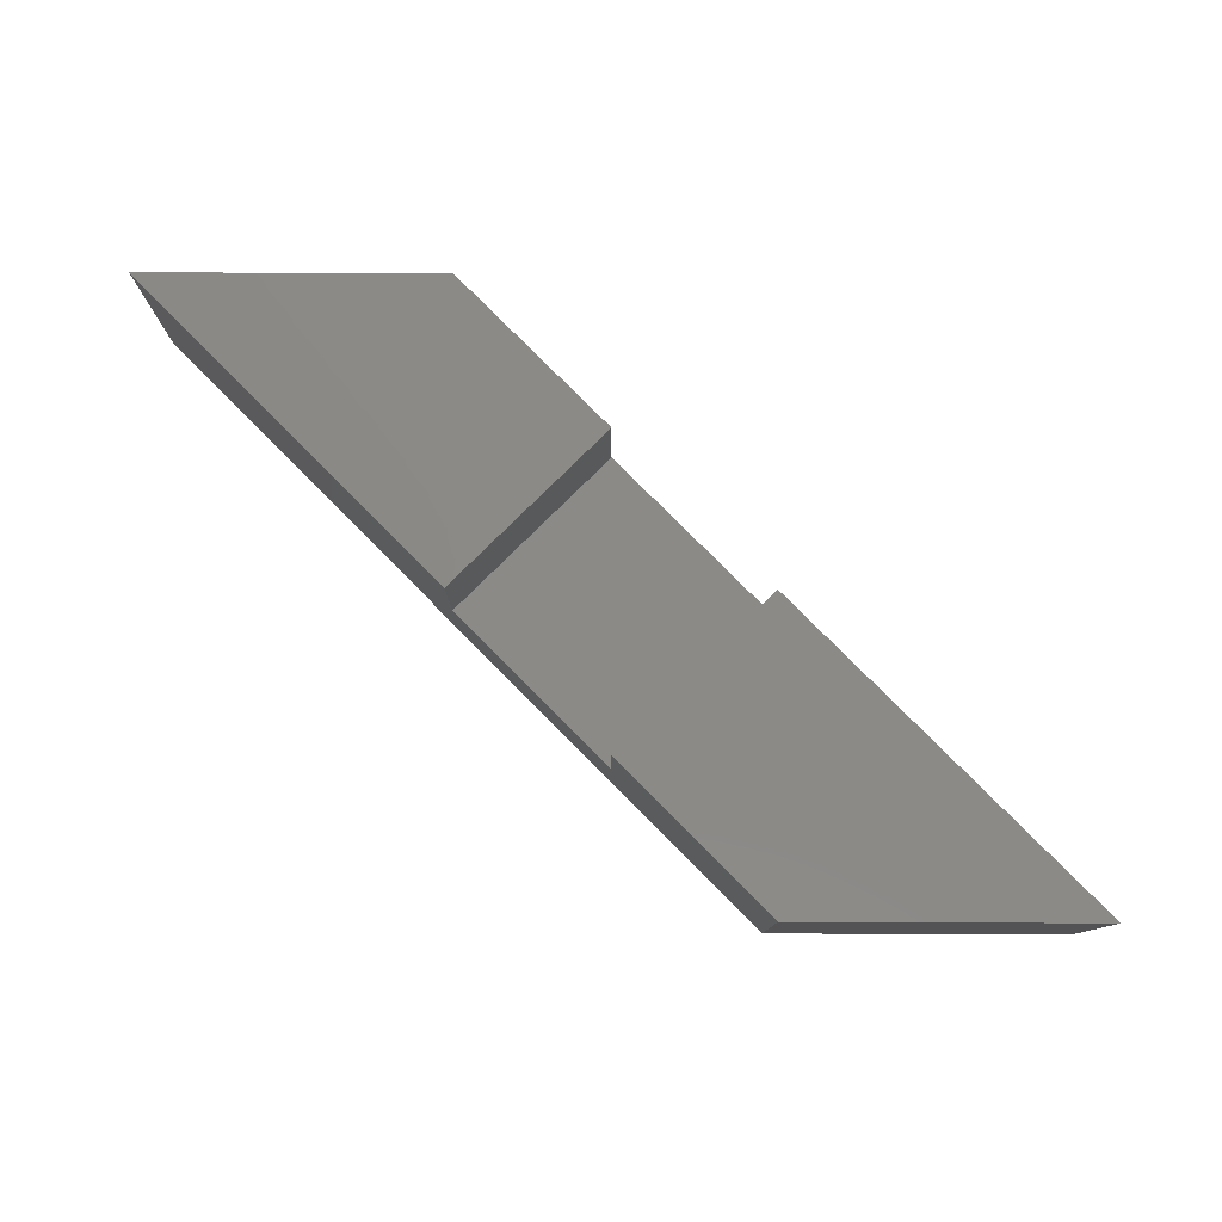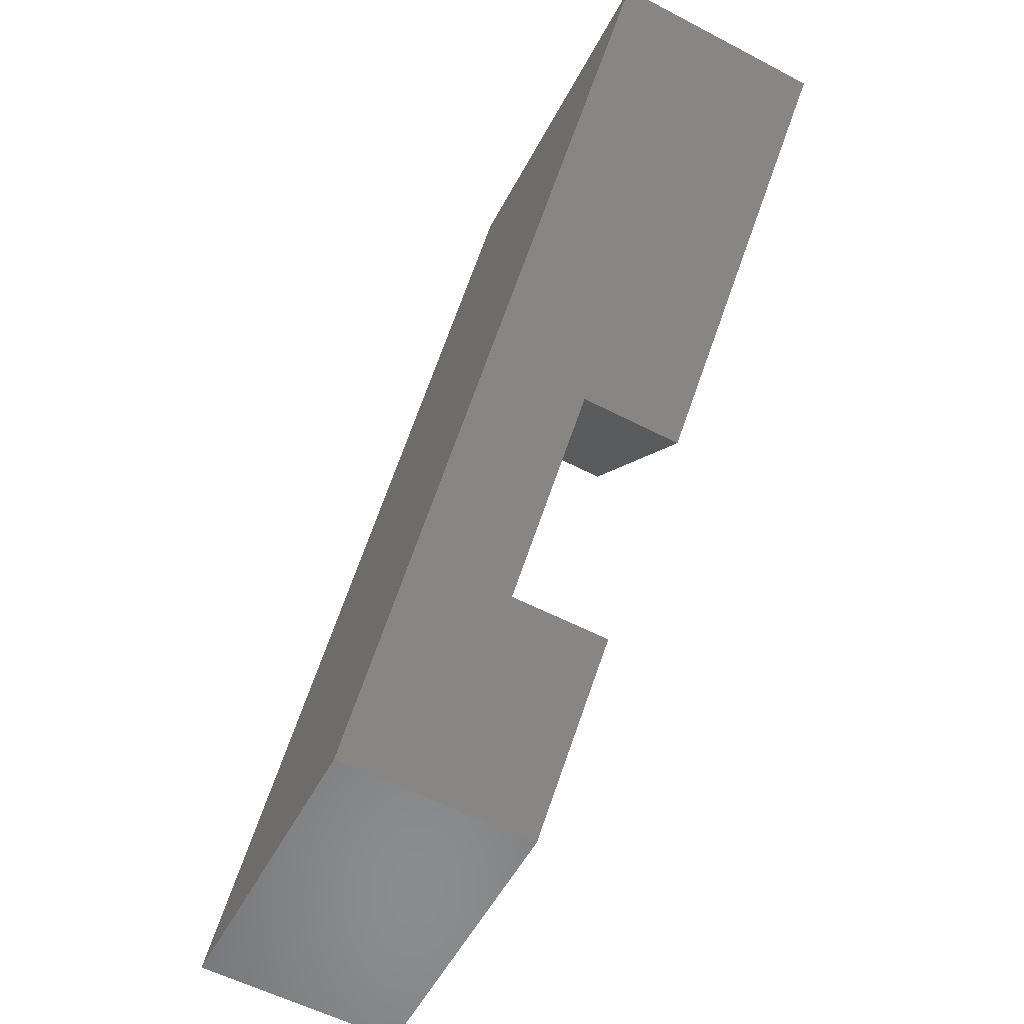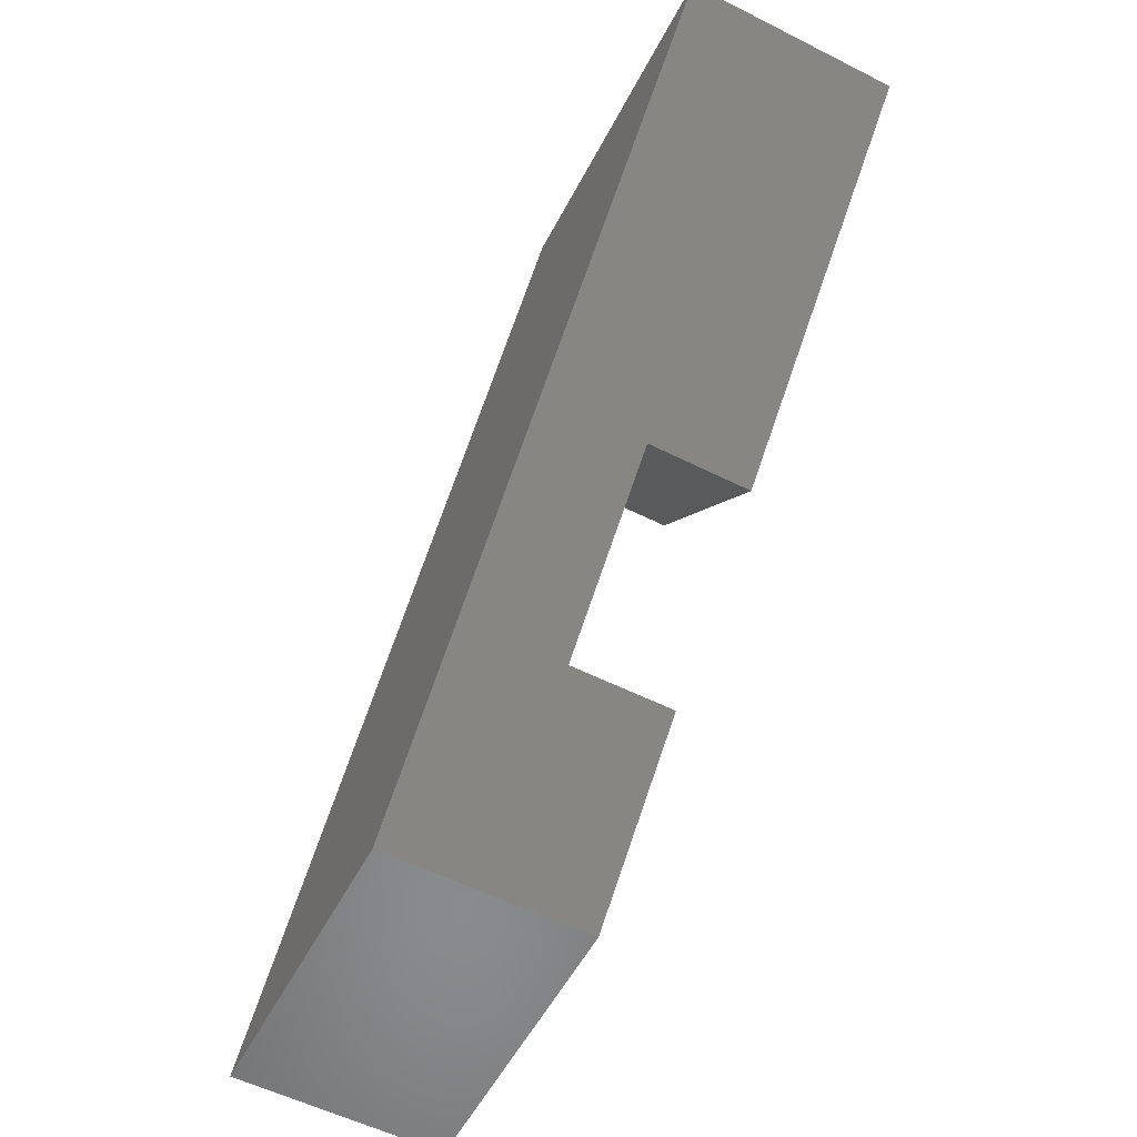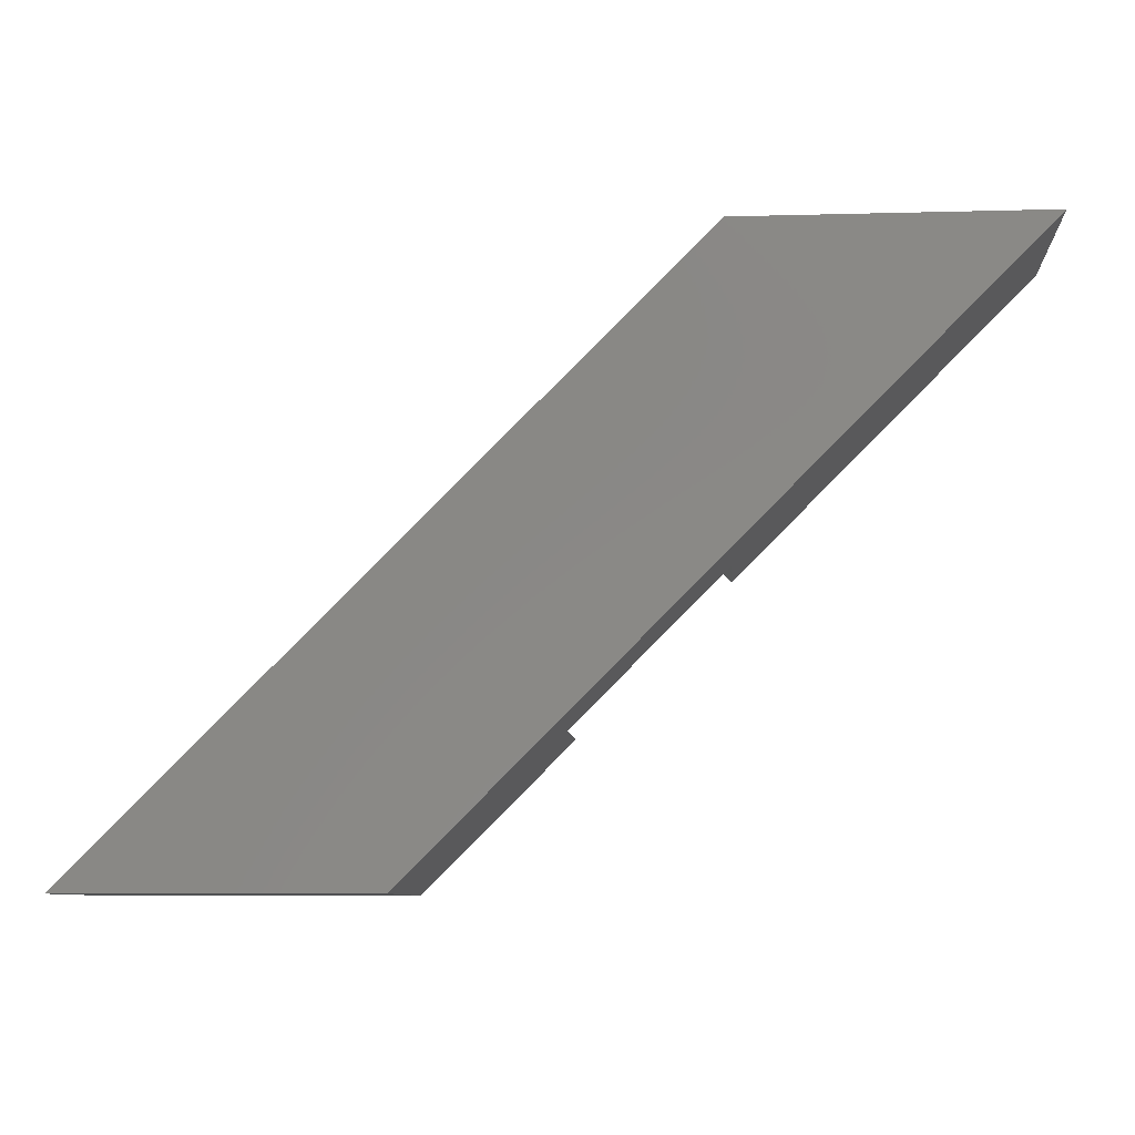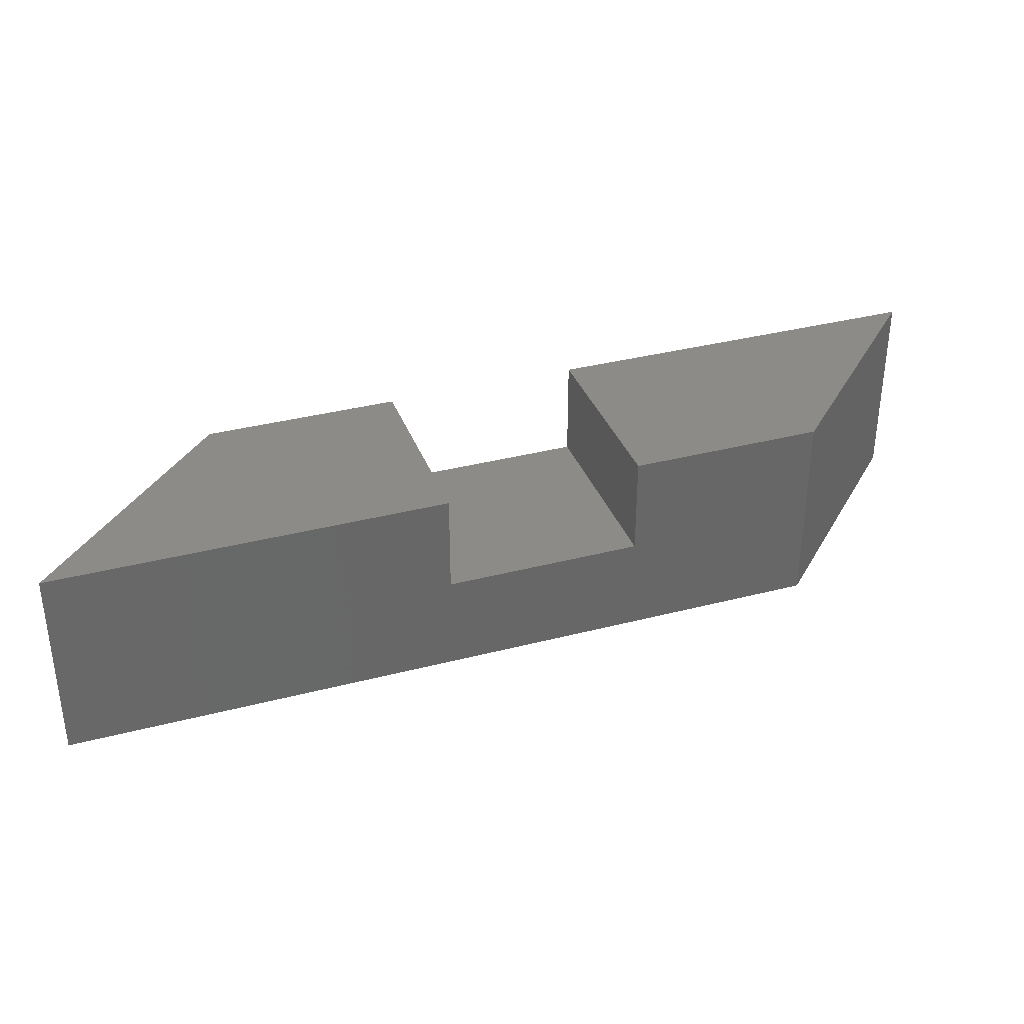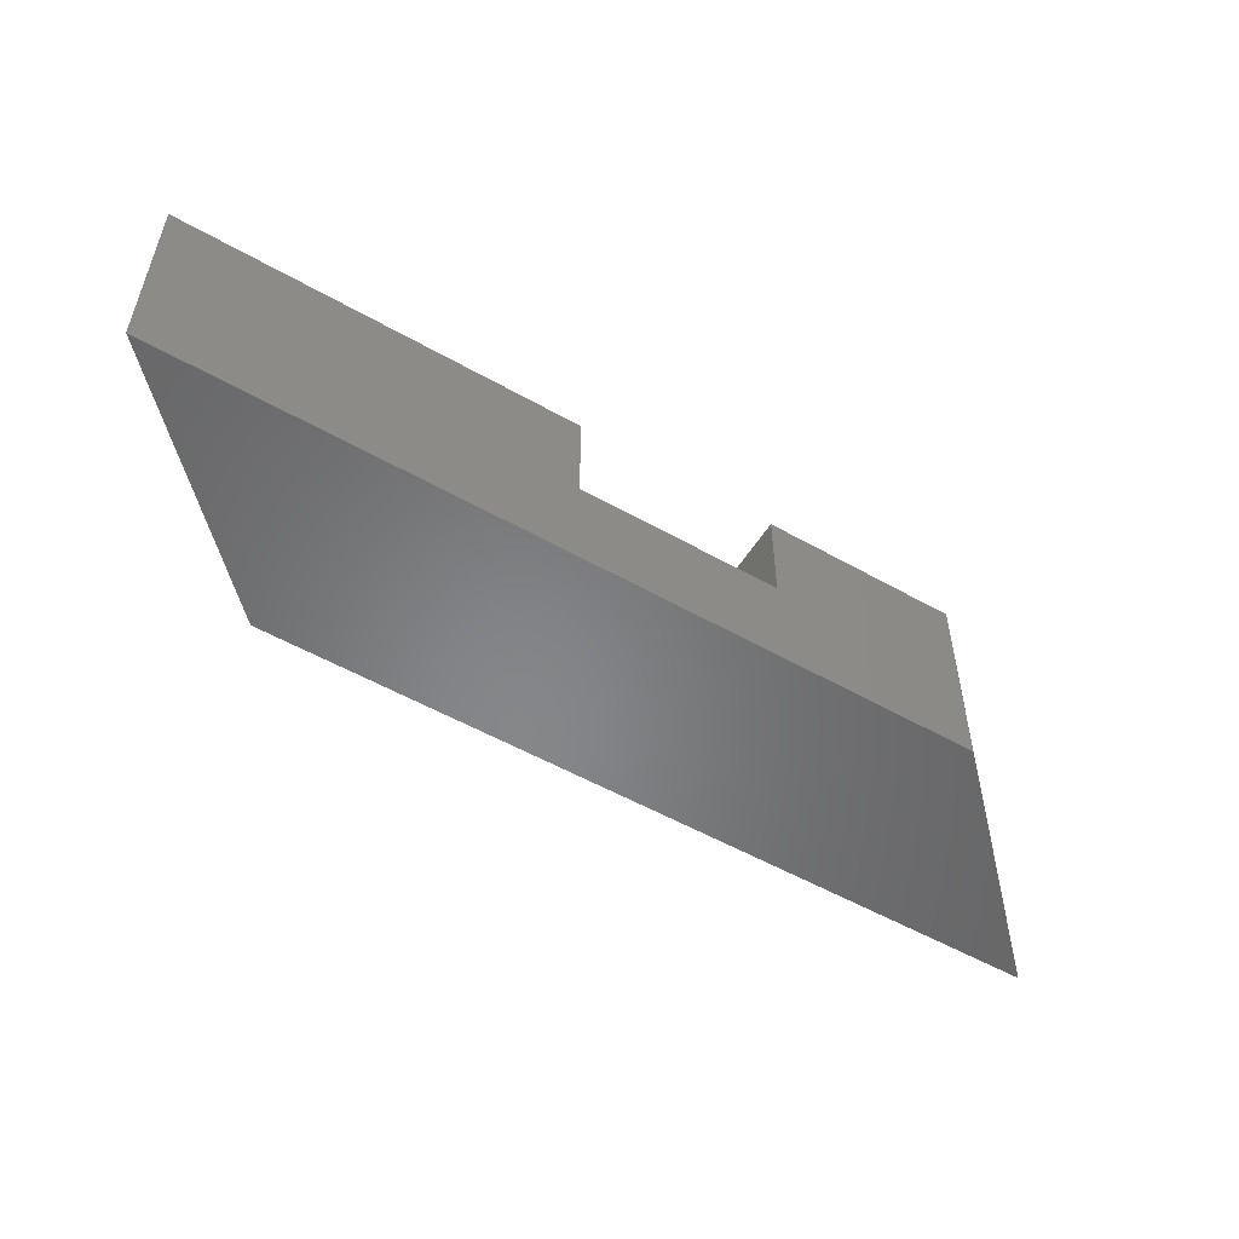
<metadata>
{"format":"stl","ext":"stl","renderer":"f3d","projection":"perspective","resolution":1024,"background":"white","views":[{"elev":79.1,"azim":-179.8,"up":"+Y"},{"elev":-57.3,"azim":61.6,"up":"+Z"},{"elev":-56.3,"azim":62.3,"up":"+Z"},{"elev":-8.6,"azim":4.2,"up":"+Z"},{"elev":35.1,"azim":-64.1,"up":"+Y"},{"elev":-53.6,"azim":-76.2,"up":"+Y"}]}
</metadata>
<code>
# stl→obj: 16 verts, 28 faces
v -21.07 5 -14
v -7.071 0 0
v -7.071 5 0
v 6.929 -5 14
v -21.07 -5 -14
v 0 0 7.071
v 6.929 5 14
v 0 5 7.071
v 21.07 5 14
v 7.071 0 0
v 7.071 5 0
v -6.929 -5 -14
v 21.07 -5 14
v 0 0 -7.071
v -6.929 5 -14
v 0 5 -7.071
f 1 2 3
f 4 2 5
f 5 2 1
f 6 7 8
f 6 4 7
f 2 4 6
f 9 10 11
f 12 10 13
f 13 10 9
f 14 15 16
f 14 12 15
f 10 12 14
f 12 4 5
f 4 12 13
f 11 7 9
f 7 11 8
f 15 3 16
f 3 15 1
f 7 13 9
f 13 7 4
f 5 15 12
f 15 5 1
f 2 16 3
f 16 2 14
f 10 8 11
f 8 10 6
f 10 2 6
f 2 10 14

</code>
